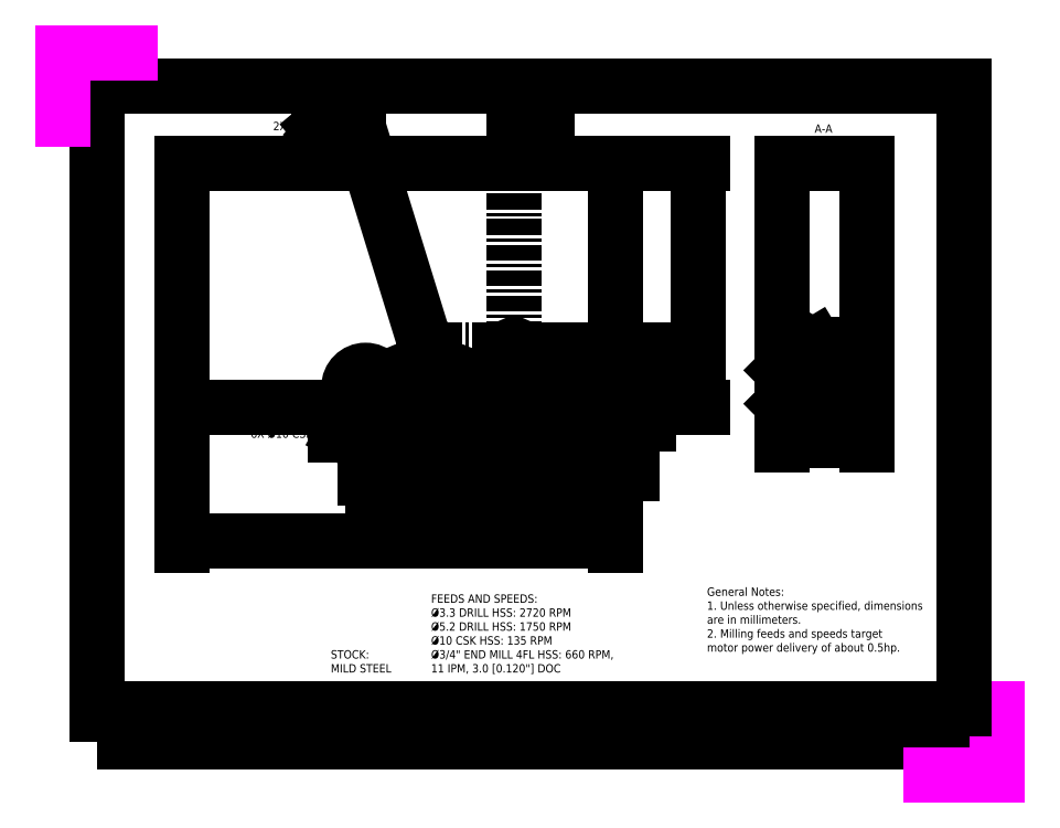
<metadata>
{"format":"dxf","ext":"dxf","renderer":"ezdxf+matplotlib","layout":"modelspace","background":"white","min_lineweight":24,"dpi":150}
</metadata>
<code>
0
SECTION
2
ENTITIES
0
HATCH
8
Hatching
10
0
20
0
30
0
210
0
220
0
230
1
2
kerpele
70
    0
71
    0
91
    1
92
    0
93
   15
72
    1
10
225
20
128.7
11
226
21
127
72
    1
10
226
20
127
11
225
21
125.3
72
    1
10
225
20
125.3
11
215
21
125.3
72
    1
10
215
20
125.3
11
215
21
121
72
    1
10
240.4
20
113.4
11
217.4
21
113.4
72
    1
10
217.4
20
113.4
11
215
21
111
72
    1
10
215
20
111
11
215
21
110
72
    1
10
215
20
110
11
240.4
21
110
72
    1
10
240.4
20
110
11
240.4
21
113.4
72
    1
10
215
20
121
11
217.4
21
118.6
72
    1
10
217.4
20
118.6
11
240.4
21
118.6
72
    1
10
240.4
20
118.6
11
240.4
21
182.8
72
    1
10
240.4
20
182.8
11
215
21
182.8
72
    1
10
215
20
182.8
11
215
21
128.7
72
    1
10
215
20
128.7
11
225
21
128.7
97
    0
75
    0
76
    1
52
0
41
0.14
77
    0
78
    0
98
    0
0
HATCH
8
Dimension
10
0
20
0
30
0
210
0
220
0
230
1
2
SOLID
70
    1
71
    0
91
    1
92
    0
93
    4
72
    2
10
103.1
20
90
40
0.75
50
0
51
360
73
    1
72
    2
10
115.8
20
90
40
0.75
50
0
51
360
73
    1
72
    2
10
128.5
20
90
40
0.75
50
0
51
360
73
    1
72
    2
10
141.2
20
90
40
0.75
50
0
51
360
73
    1
97
    0
75
    0
76
    1
98
    0
0
INSERT
8
Title
2
Page Template
10
0
20
0
30
0
41
1
42
1
43
0
50
0
70
    1
71
    1
44
0
45
0
0
MTEXT
8
Dimension
10
80
20
30
30
0
40
2.5
41
18.82
71
    7
72
    1
1
STOCK:\PMILD STEEL
7
iso
210
0
220
0
230
1
50
0
73
    2
44
1
0
LEADER
8
section solid
3
Standard
71
    1
72
    0
73
    3
74
    0
75
    0
40
1
41
10
76
2
76
2
10
144.8
20
192.8
30
0
10
134.8
20
192.8
30
0
0
LEADER
8
section solid
3
Standard
71
    1
72
    0
73
    3
74
    0
75
    0
40
1
41
10
76
2
76
2
10
151.2
20
100
30
0
10
141.2
20
100
30
0
0
INSERT
8
0
2
fixture_view1
10
165
20
110
30
0
41
1
42
1
43
0
50
0
70
    1
71
    1
44
0
45
0
0
LINE
8
0
10
215
20
121
11
217.4
21
118.6
0
LINE
8
0
10
240.4
20
113.4
11
217.4
21
113.4
0
LINE
8
0
10
215
20
125.3
11
225
21
125.3
0
LINE
8
0
10
225
20
128.7
11
215
21
128.7
0
LINE
8
0
10
215
20
111
11
217.4
21
113.4
0
LINE
8
0
10
217.4
20
118.6
11
240.4
21
118.6
0
LINE
8
0
10
240.4
20
182.8
11
215
21
182.8
0
LINE
8
0
10
215
20
110
11
240.4
21
110
0
LINE
8
0
10
225
20
128.7
11
226
21
127
0
LINE
8
0
10
225
20
125.3
11
226
21
127
0
LINE
8
1
10
215
20
110
11
215
21
111
0
LINE
8
1
10
215
20
121
11
215
21
125.3
0
LINE
8
1
10
215
20
128.7
11
215
21
182.8
0
LINE
8
0
10
240.4
20
182.8
11
240.4
21
118.6
0
LINE
8
0
10
240.4
20
113.4
11
240.4
21
110
0
LINE
8
0
10
215
20
128.7
11
215
21
125.3
0
LINE
8
0
10
215
20
121
11
215
21
111
0
LINE
8
0
10
240.4
20
118.6
11
240.4
21
113.4
0
LINE
8
section
10
141.2
20
123.3
11
134.8
21
123.3
0
LINE
8
section
10
141.2
20
100
11
141.2
21
123.3
0
LINE
8
section
10
134.8
20
123.3
11
134.8
21
192.8
0
MTEXT
8
Dimension
10
145.8
20
96.54
30
0
40
2.5
41
1.667
71
    5
72
    1
1
A
7
iso
210
0
220
0
230
1
50
0
73
    2
44
1
0
MTEXT
8
Dimension
10
139.4
20
195.9
30
0
40
2.5
41
1.667
71
    5
72
    1
1
A
7
iso
210
0
220
0
230
1
50
0
73
    2
44
1
0
LINE
8
Center
10
99.45
20
127
11
144.8
21
127
0
LINE
8
Center
10
109.5
20
122
11
109.5
21
132
0
LINE
8
Center
10
153.9
20
106
11
153.9
21
125
0
LINE
8
Center
10
90.4
20
106
11
90.4
21
125
0
LINE
8
Center
10
103.1
20
106
11
103.1
21
125
0
LINE
8
Center
10
115.8
20
106
11
115.8
21
125
0
LINE
8
Center
10
128.5
20
106
11
128.5
21
125
0
LINE
8
Center
10
80.4
20
116
11
158
21
116
0
DIMENSION
8
Dimension
2
*D3
10
165
20
90
30
0
11
159.4
21
90
31
0
70
   32
71
    5
72
    0
3
Standard
53
0
210
0
220
0
230
1
13
153.9
23
106
33
0
14
165
24
108.5
34
0
0
SOLID
8
Dimension
10
90.4
20
90
30
0
11
92.9
21
90.42
31
0
12
92.9
22
89.58
32
0
13
92.9
23
89.58
33
0
0
LINE
8
Dimension
10
128.5
20
105.4
11
128.5
21
88.75
0
LINE
8
Dimension
10
90.4
20
105.4
11
90.4
21
88.75
0
LINE
8
Dimension
10
115.8
20
105.4
11
115.8
21
88.75
0
LINE
8
Dimension
10
103.1
20
105.4
11
103.1
21
88.75
0
LINE
8
Dimension
10
141.2
20
105.4
11
141.2
21
88.75
0
LINE
8
Dimension
10
152.4
20
90
11
90.4
21
90
0
DIMENSION
8
Dimension
2
*D4
10
134.8
20
80
30
0
11
122.2
21
80
31
0
70
   32
71
    5
72
    0
3
Standard
53
0
210
0
220
0
230
1
13
109.5
23
122
33
0
14
134.8
24
123.3
34
0
0
DIMENSION
8
Dimension
2
*D5
10
165
20
80
30
0
11
149.9
21
80
31
0
70
   32
71
    5
72
    0
3
Standard
53
0
210
0
220
0
230
1
13
134.8
23
123.3
33
0
14
165
24
108.5
34
0
0
MTEXT
8
Dimension
10
92
20
80
30
0
40
2.5
41
11.6
71
    6
72
    1
1
5X 12.7
7
iso
210
0
220
0
230
1
50
0
73
    2
44
1
0
LINE
8
Dimension
10
97.09
20
90
11
97.09
21
79.88
0
LINE
8
Dimension
10
97.09
20
79.88
11
92.5
21
79.88
0
LEADER
8
Dimension
3
Standard
71
    1
72
    0
73
    3
74
    0
75
    0
40
1
41
10
76
3
76
3
10
88.29
20
114.5
30
0
10
83.29
20
106.2
30
0
10
81.81
20
106.2
30
0
0
LEADER
8
Dimension
3
Standard
71
    1
72
    0
73
    3
74
    0
75
    0
40
1
41
10
76
3
76
3
10
88.9
20
111.2
30
0
10
83.63
20
101.8
30
0
10
81.47
20
101.8
30
0
0
MTEXT
8
Dimension
10
81.01
20
103.9
30
0
40
2.5
41
27.01
71
    6
72
    1
1
6X %%C5.2 THRU\P6X %%C10 CSK 90%%D
7
iso
210
0
220
0
230
1
50
0
73
    2
44
1
0
DIMENSION
8
Dimension
2
*D8
10
240.4
20
100
30
0
11
227.7
21
100
31
0
70
   32
71
    5
72
    0
3
Standard
53
0
210
0
220
0
230
1
13
215
23
110
33
0
14
240.4
24
110
34
0
0
DIMENSION
8
Dimension
2
*D9
10
175
20
110
30
0
11
175
21
113
31
0
70
   32
71
    5
72
    0
3
Standard
53
0
210
0
220
0
230
1
13
165
23
116
33
0
14
166.5
24
110
34
0
50
90
0
DIMENSION
8
Dimension
2
*D10
10
165
20
100
30
0
11
162.5
21
100
31
0
70
   32
71
    5
3
Standard
53
0
210
0
220
0
230
1
13
160
23
110
33
0
14
165
24
108.5
34
0
0
MTEXT
8
Dimension
10
227.3
20
192.9
30
0
40
2.5
41
6.111
71
    5
72
    1
1
A-A
7
iso
210
0
220
0
230
1
50
0
73
    2
44
1
0
MTEXT
8
Dimension
10
82
20
191.6
30
0
40
2.5
41
21.67
71
    6
72
    1
1
2X %%C3.3   10\PTAP M4
7
iso
210
0
220
0
230
1
50
0
73
    2
44
1
0
LINE
8
Dimension
10
77.26
20
192.3
11
77.26
21
194.8
0
LINE
8
Dimension
10
76.26
20
194.8
11
78.26
21
194.8
0
LINE
8
Dimension
10
77.26
20
192.3
11
76.3
21
193.5
0
LINE
8
Dimension
10
77.26
20
192.3
11
78.22
21
193.5
0
LEADER
8
Dimension
3
Standard
71
    1
72
    0
73
    3
74
    0
75
    0
40
1
41
10
76
3
76
3
10
108.4
20
128.3
30
0
10
88.21
20
193.8
30
0
10
83.41
20
193.8
30
0
0
DIMENSION
8
Dimension
2
*D12
10
183.1
20
123.2
30
0
11
183.1
21
118.5
31
0
70
   32
71
    5
72
    0
3
Standard
53
0
210
0
220
0
230
1
13
166.5
23
110
33
0
14
144.8
24
127
34
0
50
90
0
DIMENSION
8
Dimension
2
*D13
10
190
20
182.8
30
0
11
190
21
146.4
31
0
70
   32
1
73
71
    5
3
Standard
53
0
210
0
220
0
230
1
13
166.5
23
110
33
0
14
165
24
182.8
34
0
50
90
0
DIMENSION
8
Dimension
2
*D14
10
35.55
20
70
30
0
11
100.3
21
70
31
0
70
   32
1
130
71
    5
3
Standard
53
0
210
0
220
0
230
1
13
165
23
108.5
33
0
14
35.55
24
110
34
0
0
MTEXT
8
Dimension
10
110
20
30
30
0
40
2.5
41
61.81
71
    7
72
    1
1
FEEDS AND SPEEDS:\P%%C3.3 DRILL HSS: 2720 RPM\P%%C5.2 DRILL HSS: 1750 RPM\P%%C10 CSK HSS: 135 RPM\P%%C3/4" END MILL 4FL HSS: 660 RPM,\P  11 IPM, 3 [0.12"] DOC
7
iso
210
0
220
0
230
1
50
0
73
    2
44
1
0
LINE
8
Phantom
10
165
20
115.3
11
165
21
110
0
LINE
8
Phantom
10
160.6
20
110
11
165
21
110
0
ENDSEC
0
EOF

</code>
